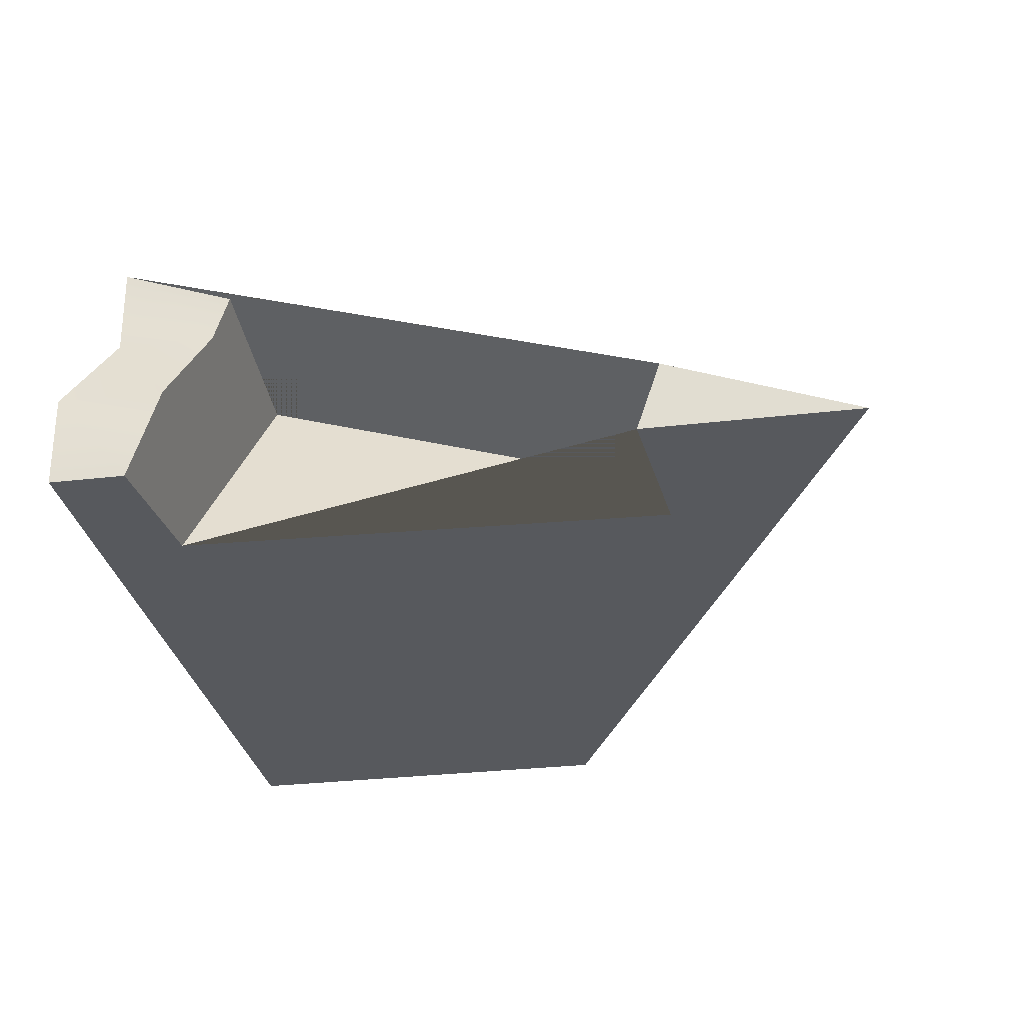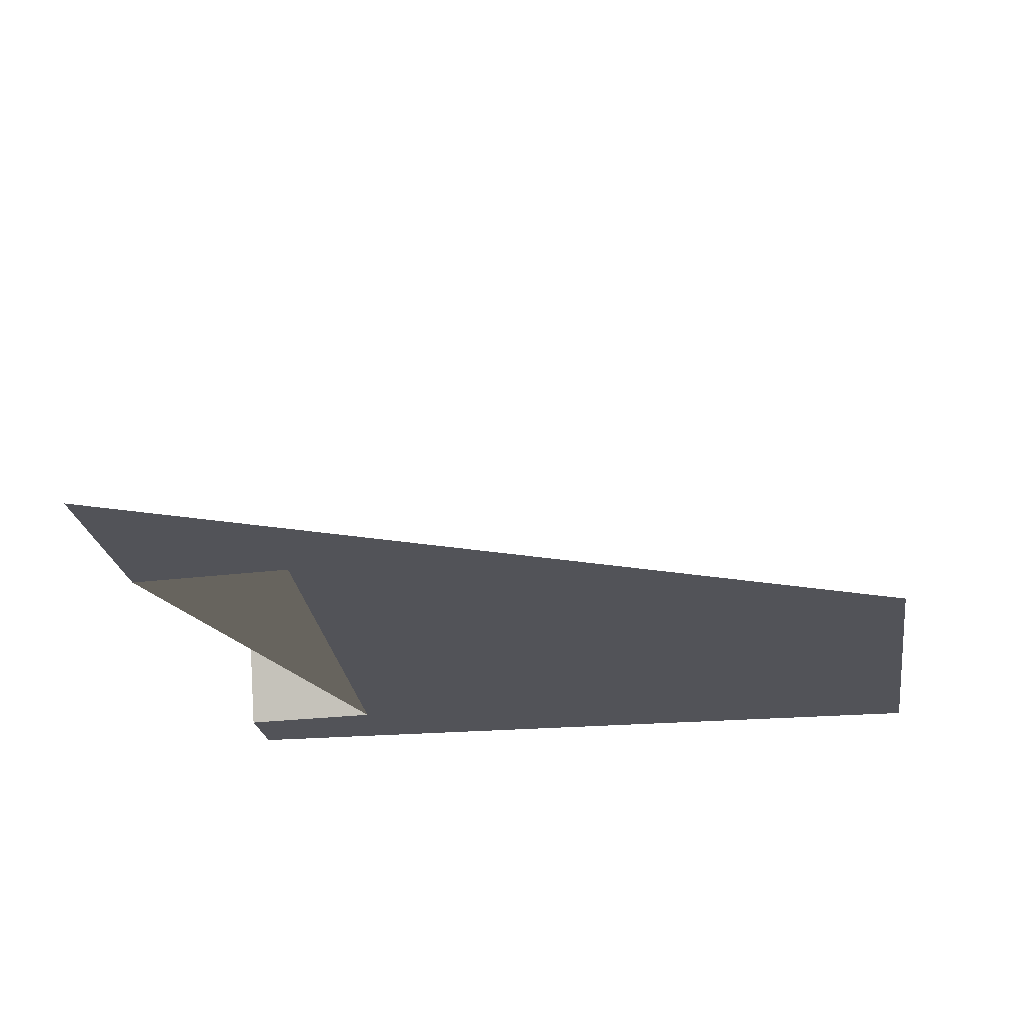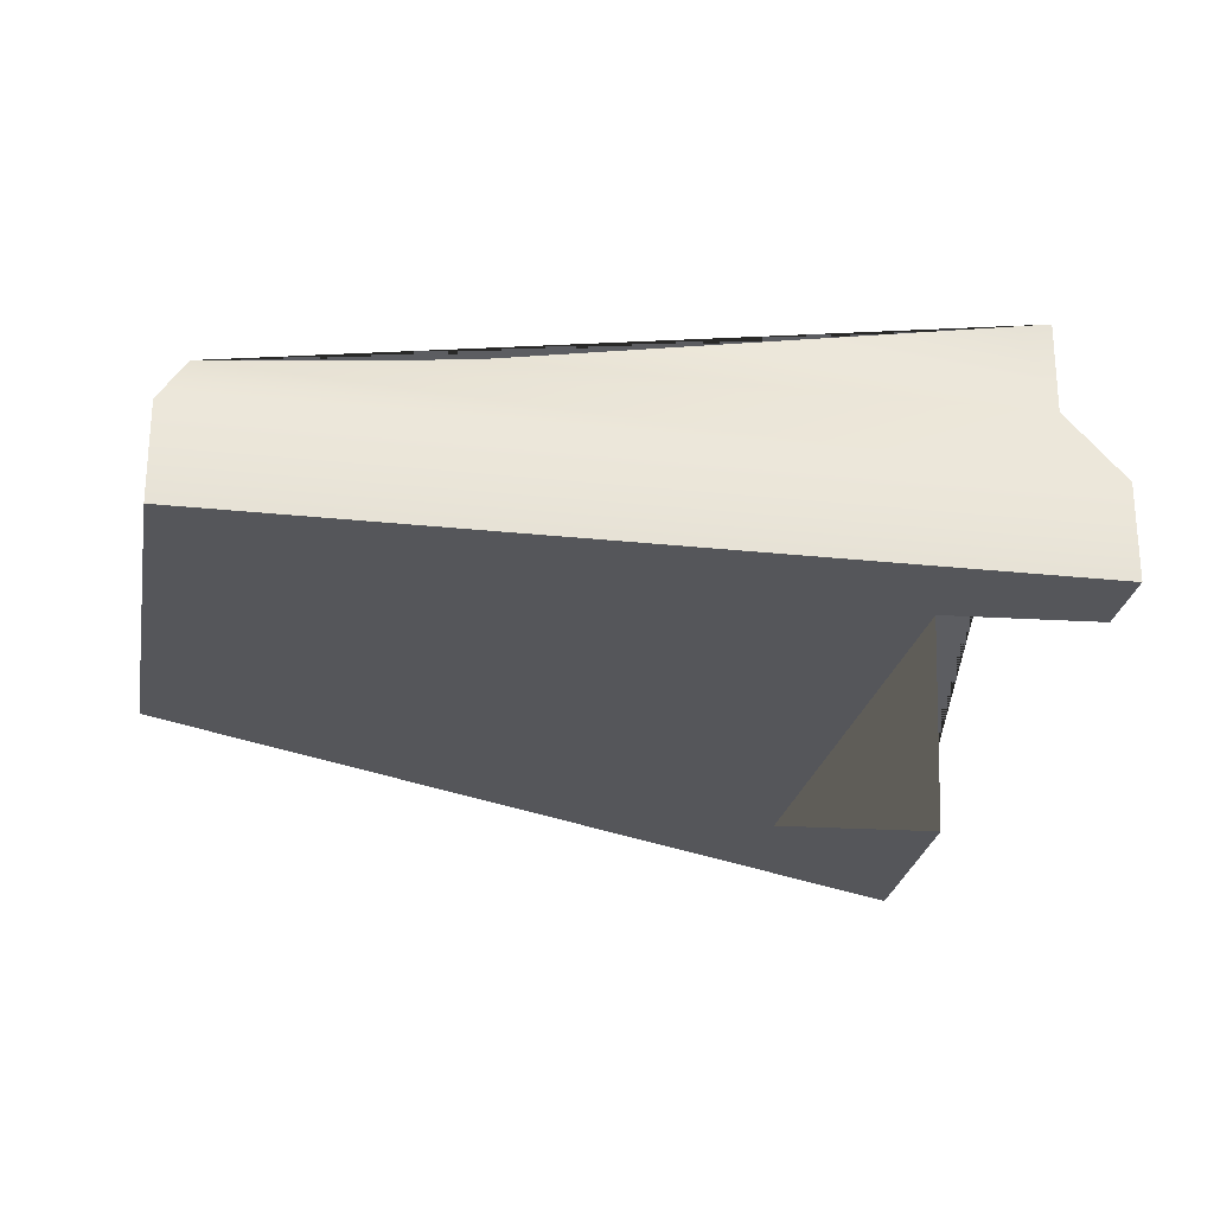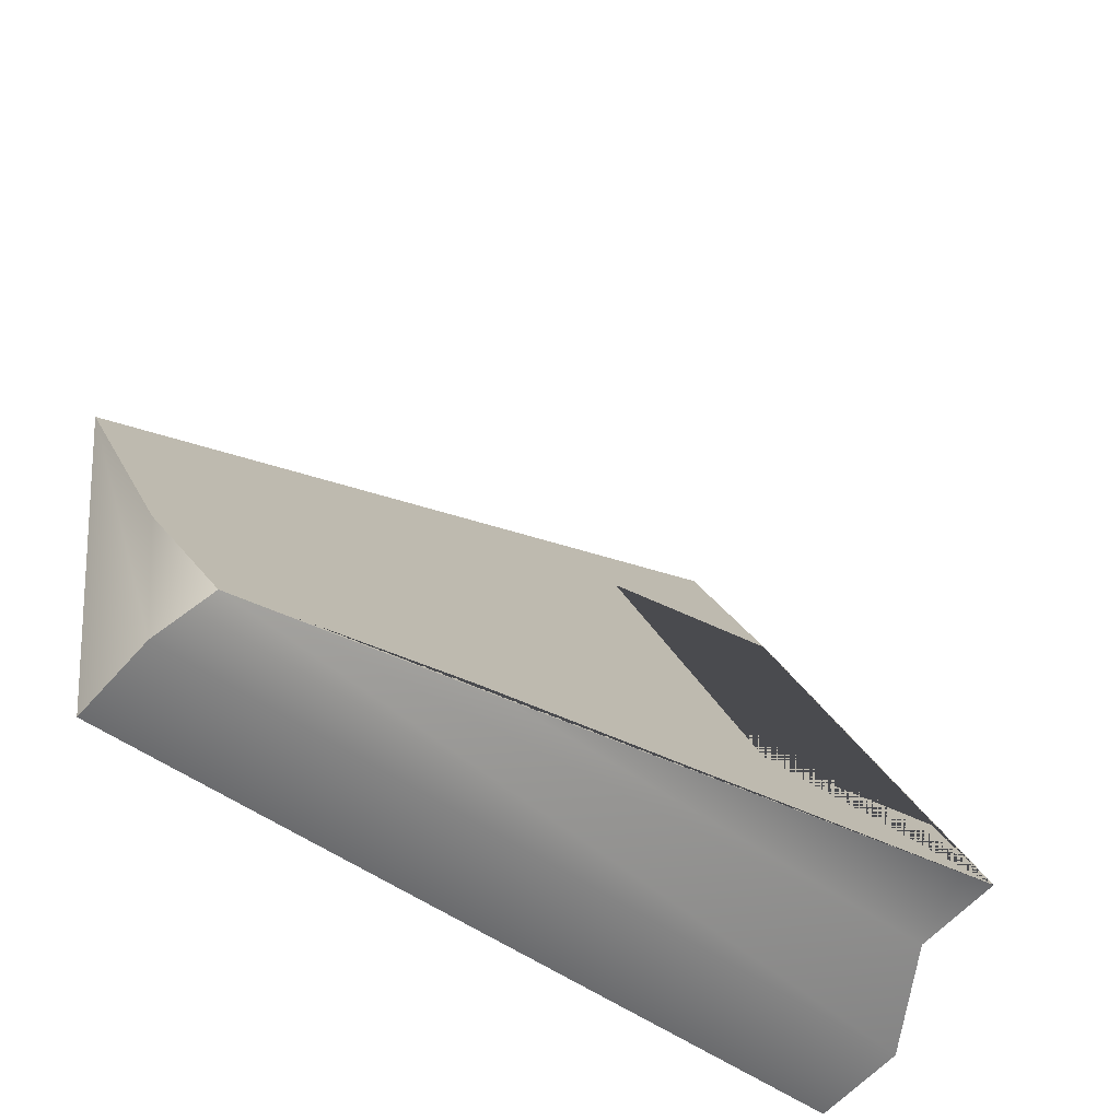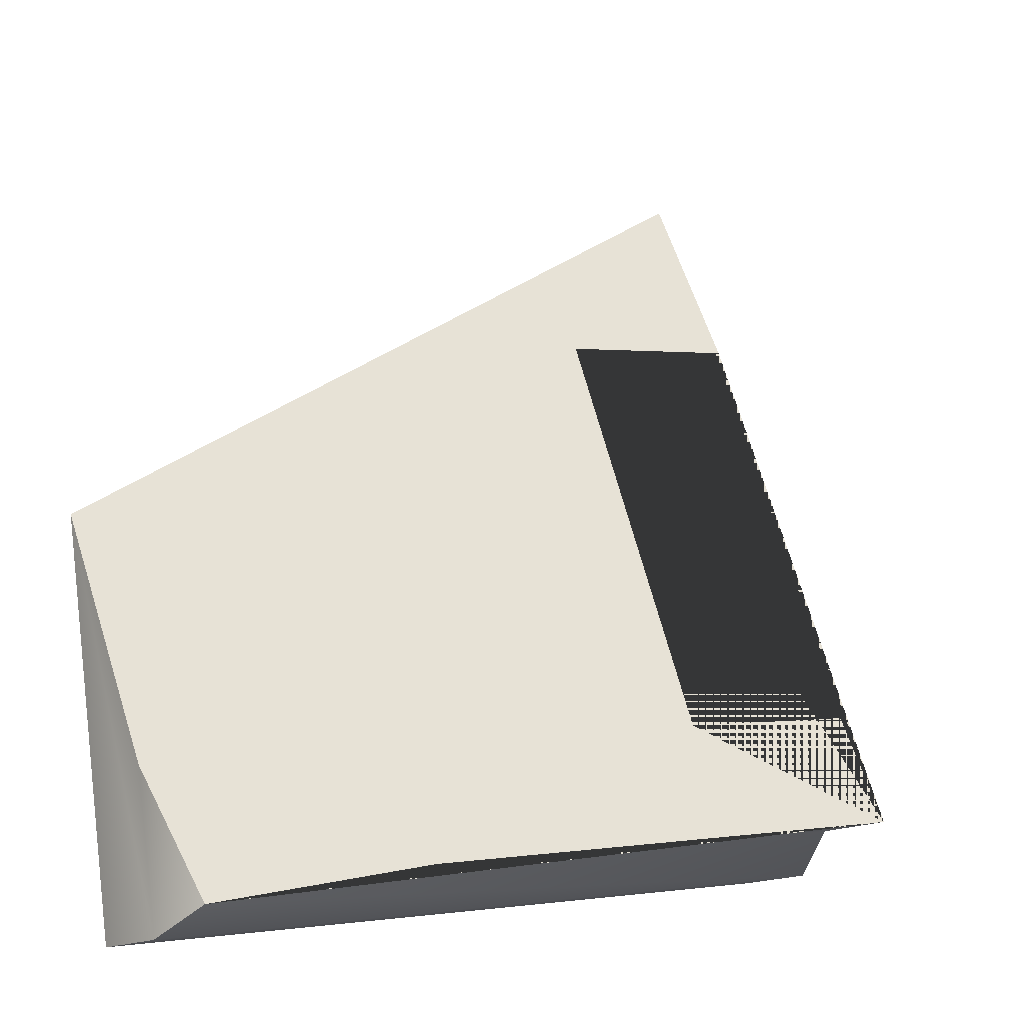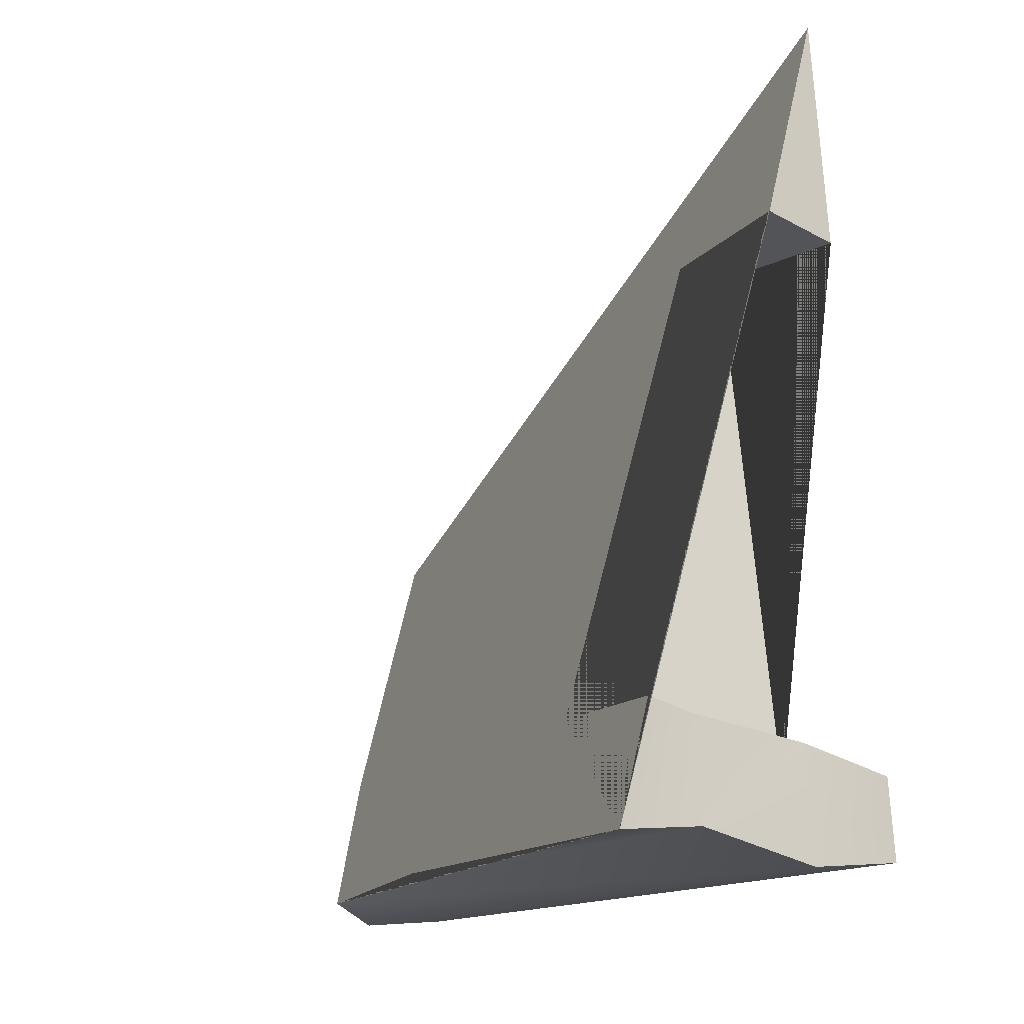
<metadata>
{"format":"obj","ext":"obj","renderer":"f3d","projection":"perspective","resolution":1024,"background":"white","views":[{"elev":-29.0,"azim":-71.9,"up":"+Y"},{"elev":-22.7,"azim":16.4,"up":"+Y"},{"elev":-25.8,"azim":178.3,"up":"+Y"},{"elev":-58.2,"azim":139.5,"up":"+Z"},{"elev":-15.3,"azim":143.7,"up":"+Z"},{"elev":-4.5,"azim":-122.6,"up":"+Z"}]}
</metadata>
<code>
o Debris27
v -1.243 0.4329 -0.7579
v -1.509 -0.05762 -0.9582
v -1.165 0.4329 -0.2055
v -1.218 0.864 -0.5796
v -1.243 0.9299 -0.7579
v -1.051 0.8962 -0.785
v 1.582 0.4329 -1.158
v 2.854 0.2407 -1.431
v 2.976 -0.05762 -1.593
v 3.1 -0.05762 -0.7123
v 3.301 -0.581 0.7023
v -0.8824 -0.581 3.47
v 2.976 -0.581 -1.593
v -1.509 -0.581 -0.9582
v -1.448 -0.581 -0.5274
v -1.424 -0.05762 -0.3533
v -0.61 -0.581 -0.5817
v -0.09149 -0.581 2.206
v -0.1524 0.5122 -0.2445
v -0.003906 -0.3718 2.27
v -1.152 0.6935 -0.1189
v -1.034 -0.1851 2.4
v -1.053 -0.581 2.268
f 5 4 21 19 20 22 12 11 10 8 7 6
f 3 16 15 17 19 21
f 19 17 18 20
f 18 23 22 20
f 8 9 2 1 7
f 1 2 16 3
f 4 1 3 21
f 5 1 4
f 1 5 6
f 1 6 7
f 8 10 9
f 11 13 9 10
f 17 15 14 13 11 12 23 18
f 2 9 13 14
f 2 14 15 16
f 22 23 12

</code>
